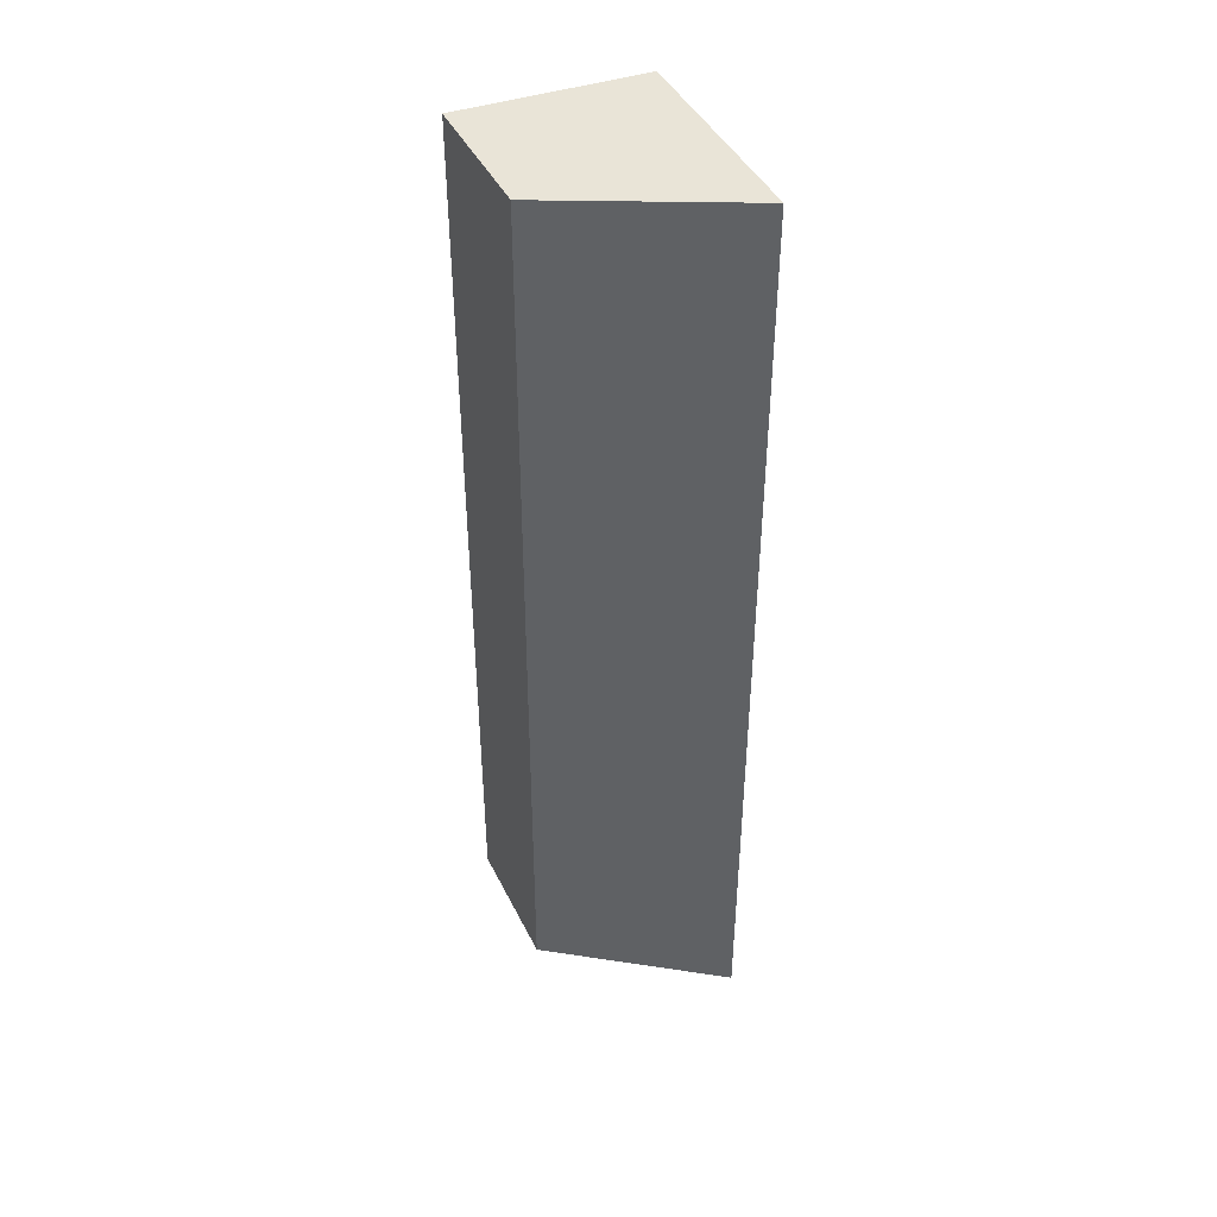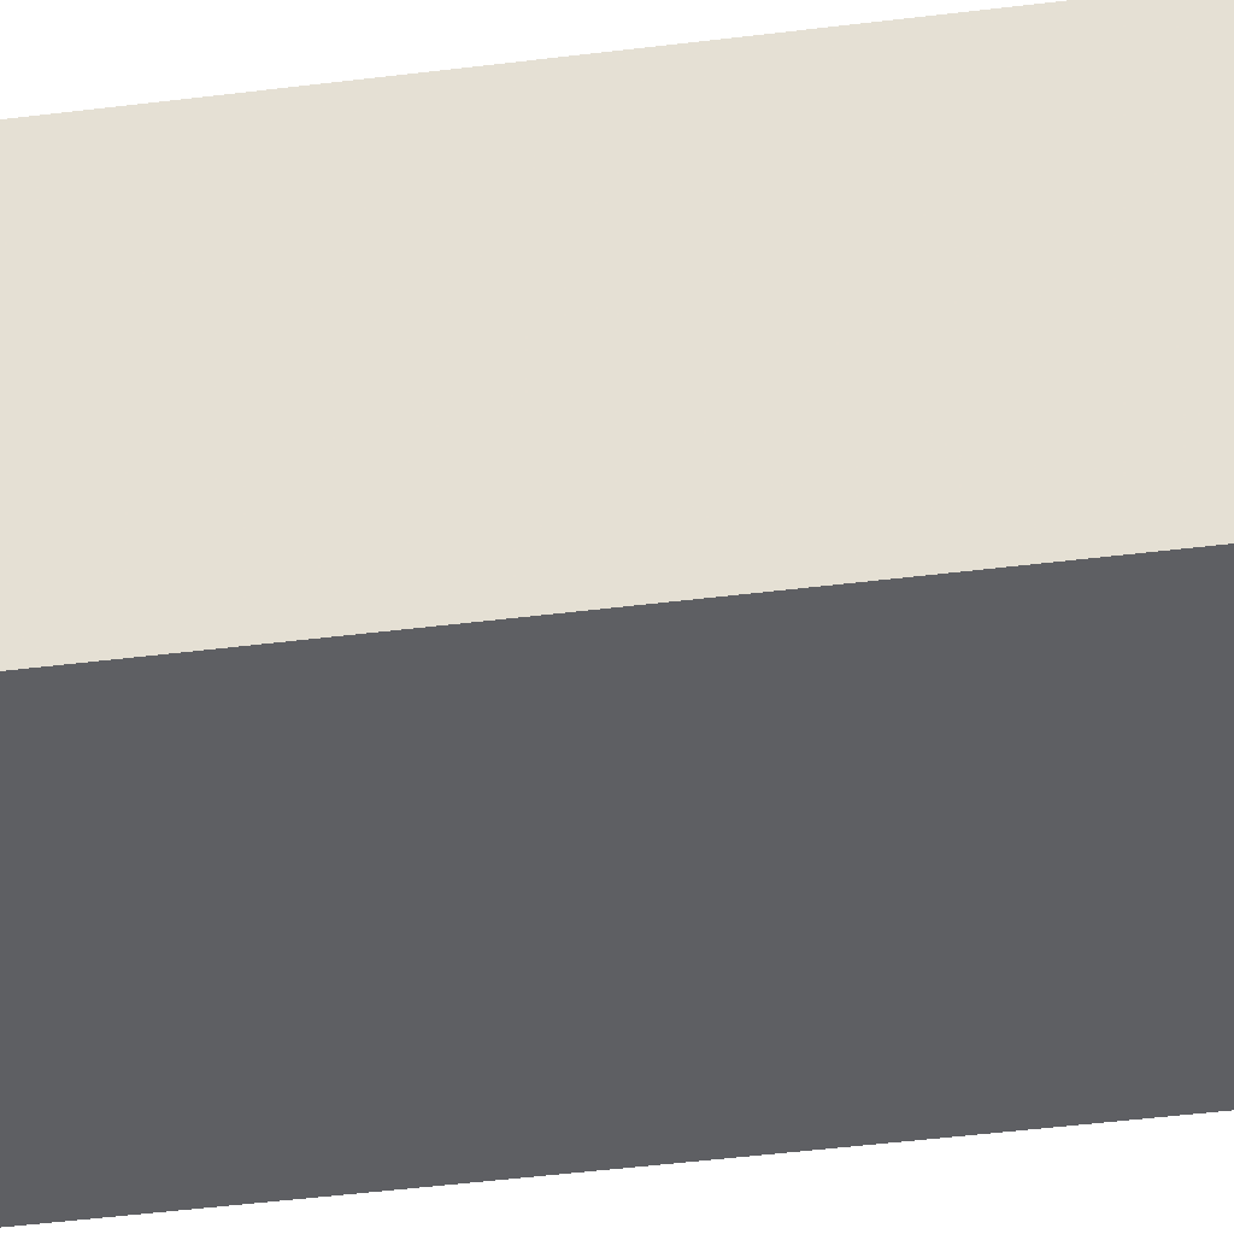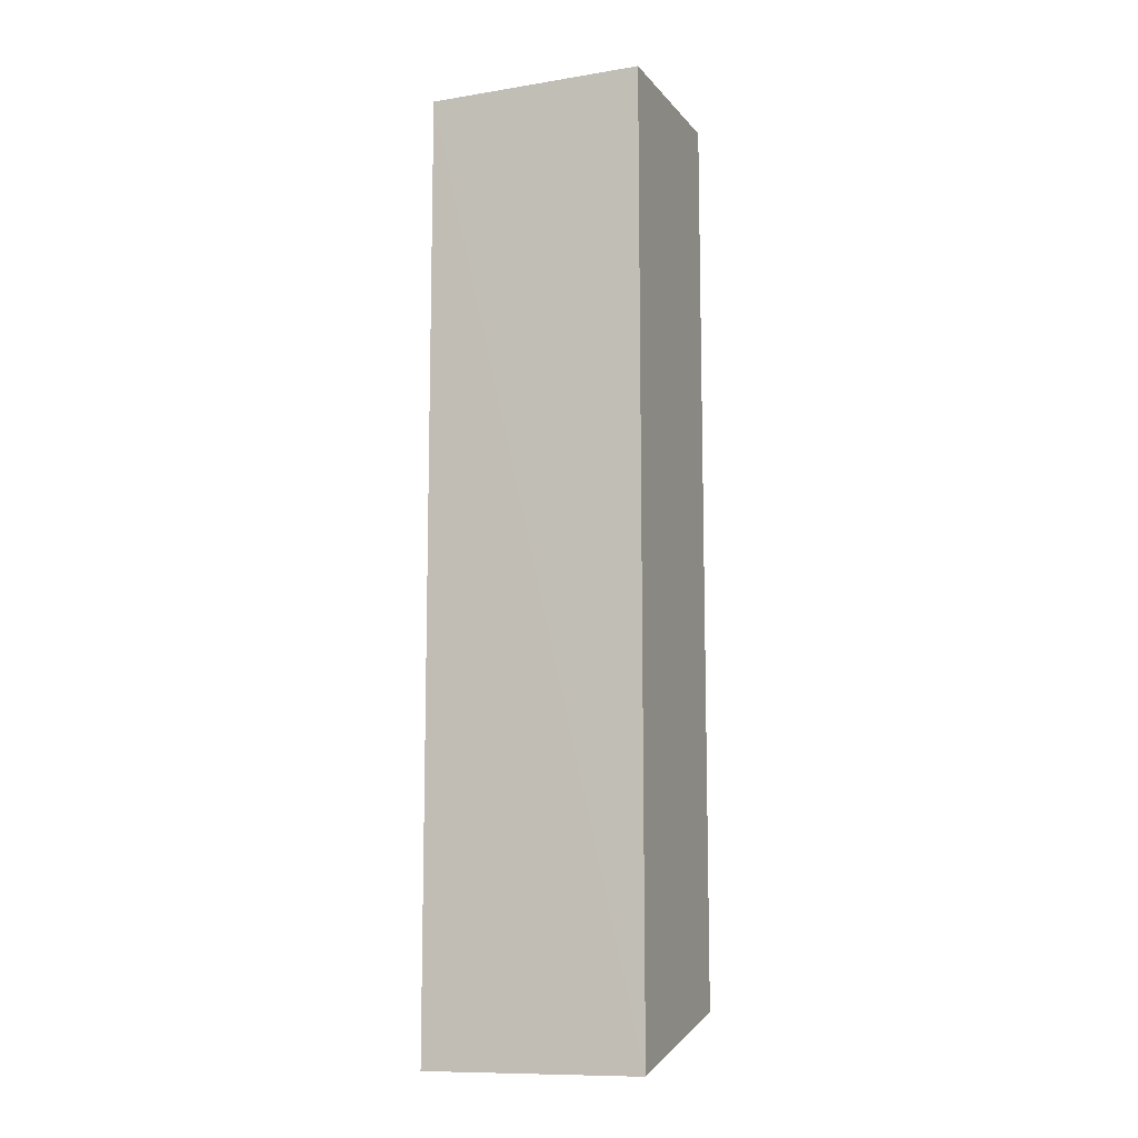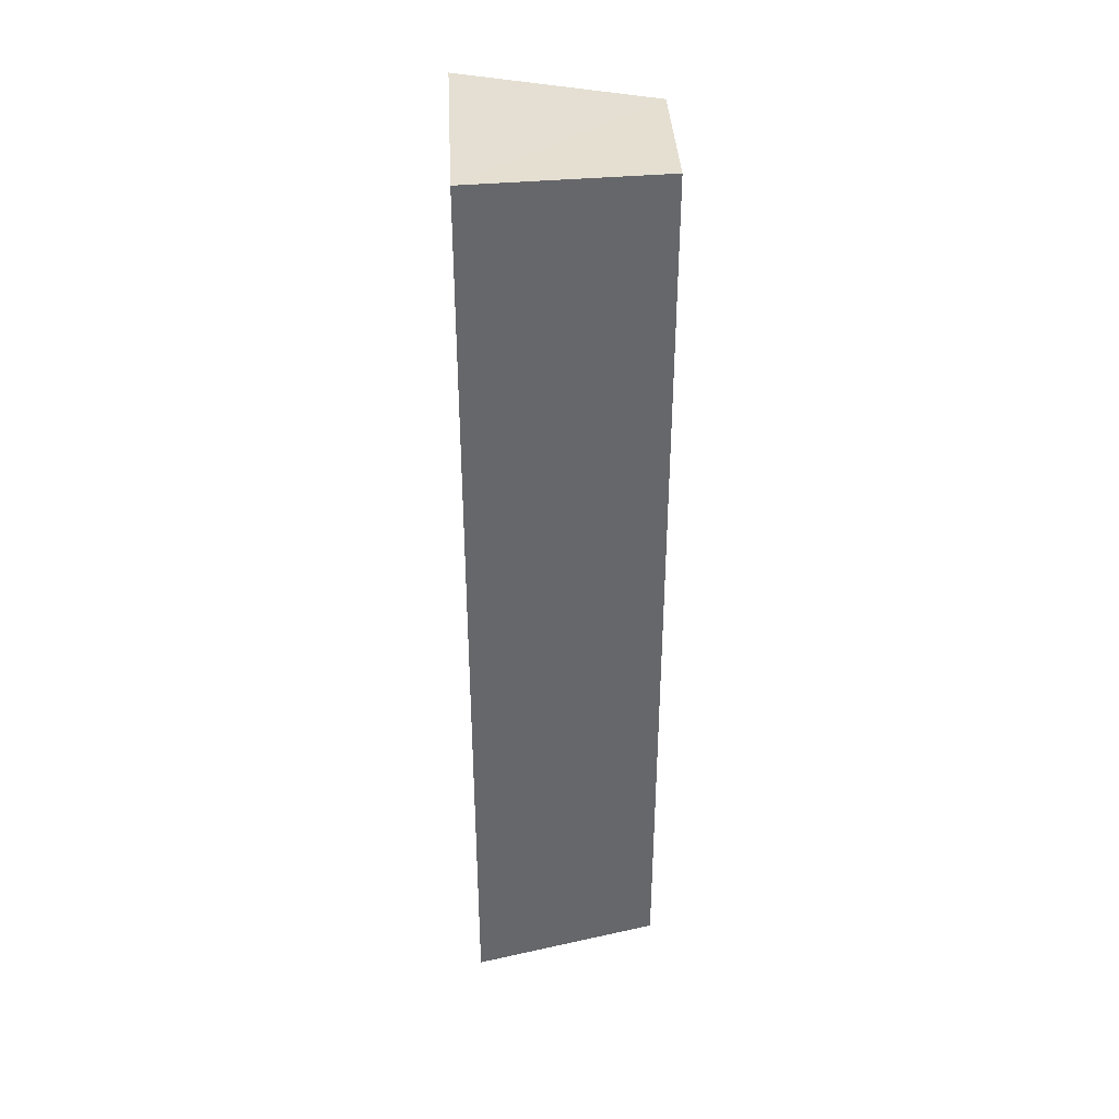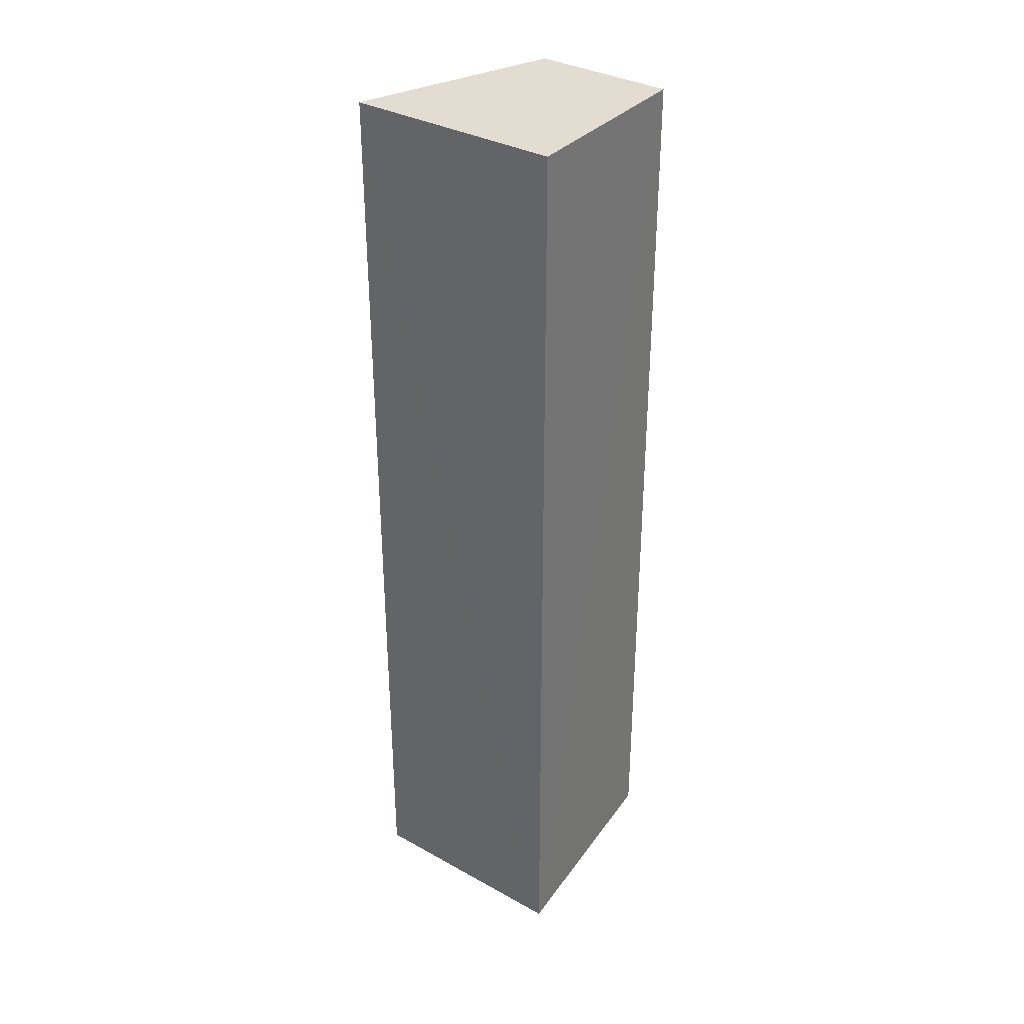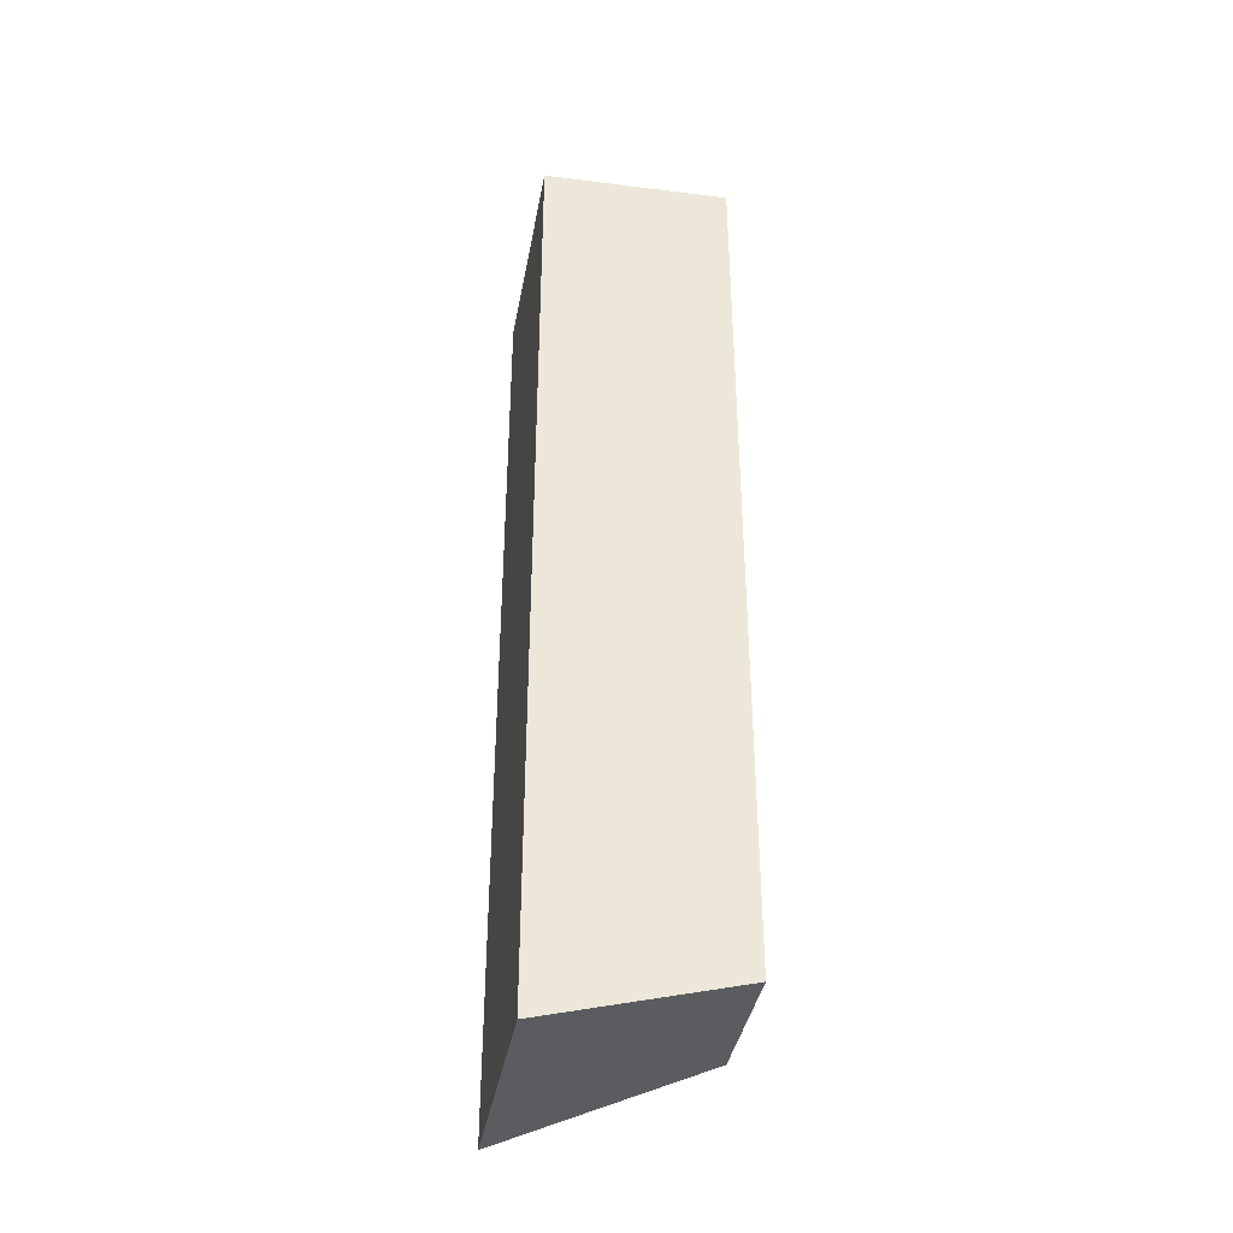
<metadata>
{"format":"obj","ext":"obj","renderer":"f3d","projection":"perspective","resolution":1024,"background":"white","views":[{"elev":43.1,"azim":-114.7,"up":"+Z"},{"elev":-41.0,"azim":98.9,"up":"+Y"},{"elev":-11.0,"azim":21.8,"up":"+Z"},{"elev":38.0,"azim":87.0,"up":"+Z"},{"elev":33.9,"azim":36.9,"up":"+Z"},{"elev":-39.3,"azim":79.6,"up":"+Z"}]}
</metadata>
<code>
v 0.06489 -2.092 0.7123
v 0.06488 -2.203 0.7088
v 0.0649 -2.202 0.1481
v -0.06448 -2.202 0.1481
v -0.06451 -2.203 0.7088
v 0.06488 -2.092 0.1775
v -0.01748 -2.092 0.7126
v -0.01474 -2.092 0.1775
f 1 2 3
f 5 3 2
f 5 4 3
f 6 1 3
f 6 3 4
f 7 5 2
f 7 2 1
f 7 4 5
f 8 6 4
f 8 4 7
f 8 7 1
f 8 1 6

</code>
